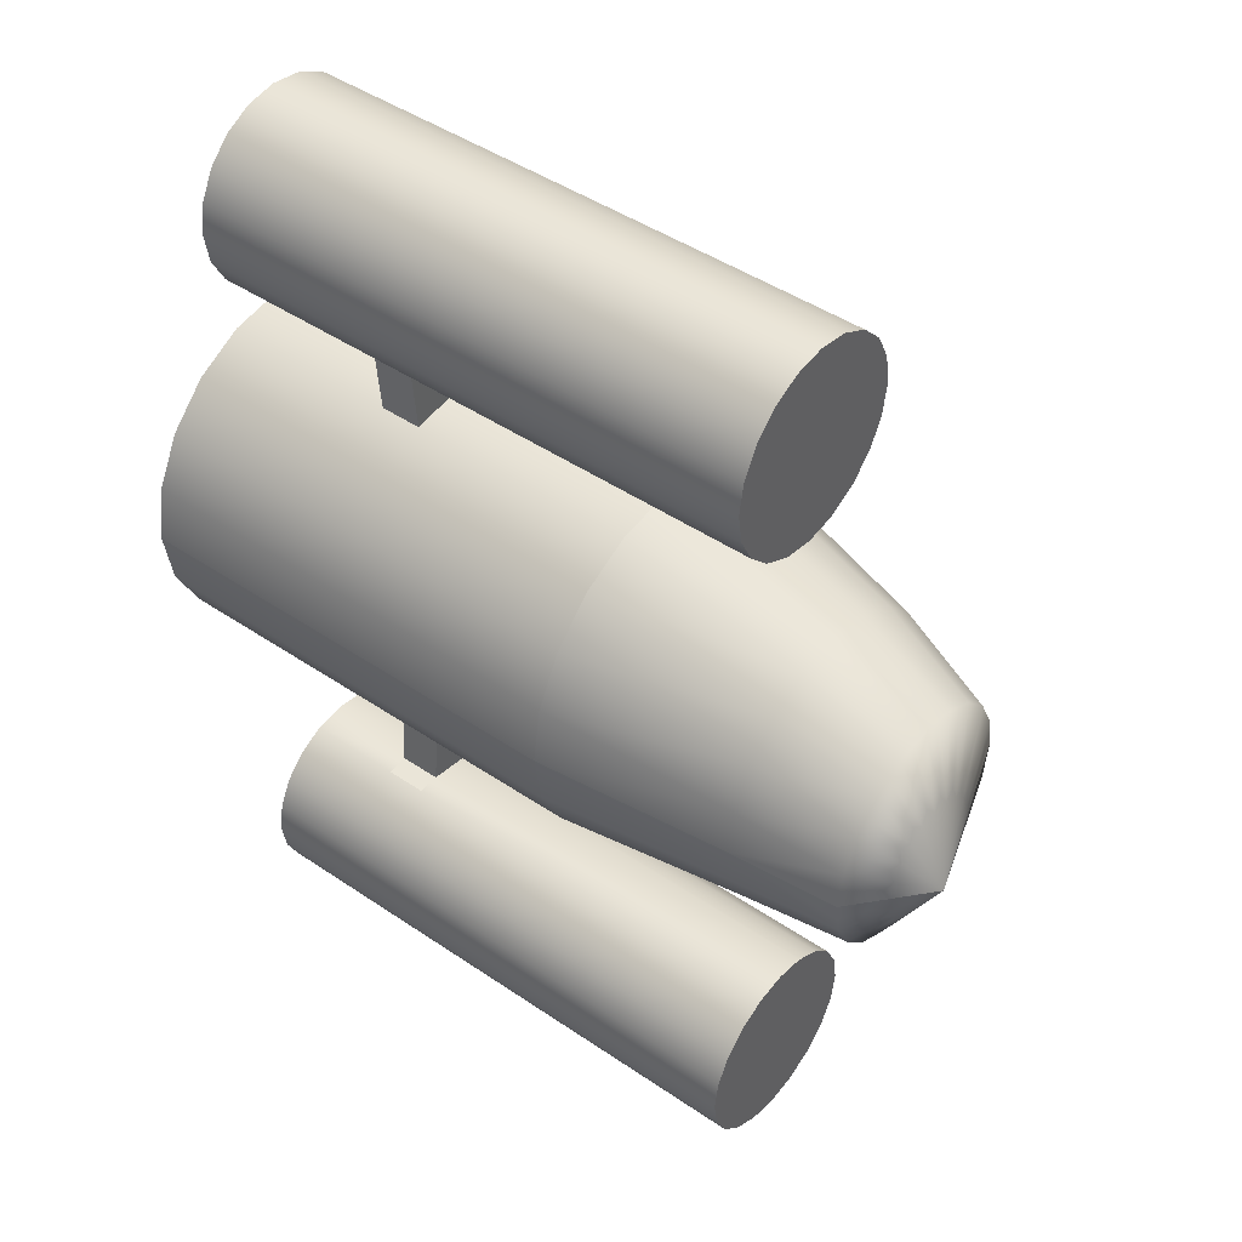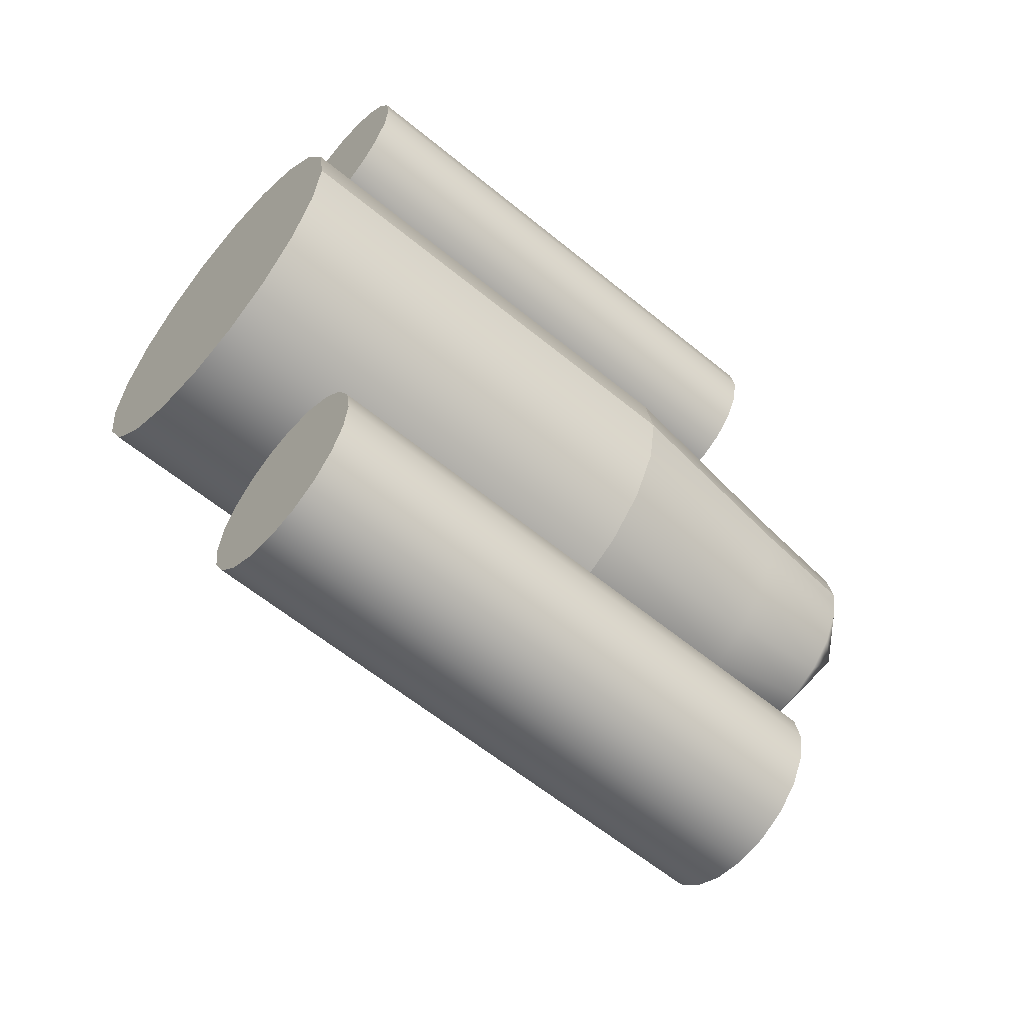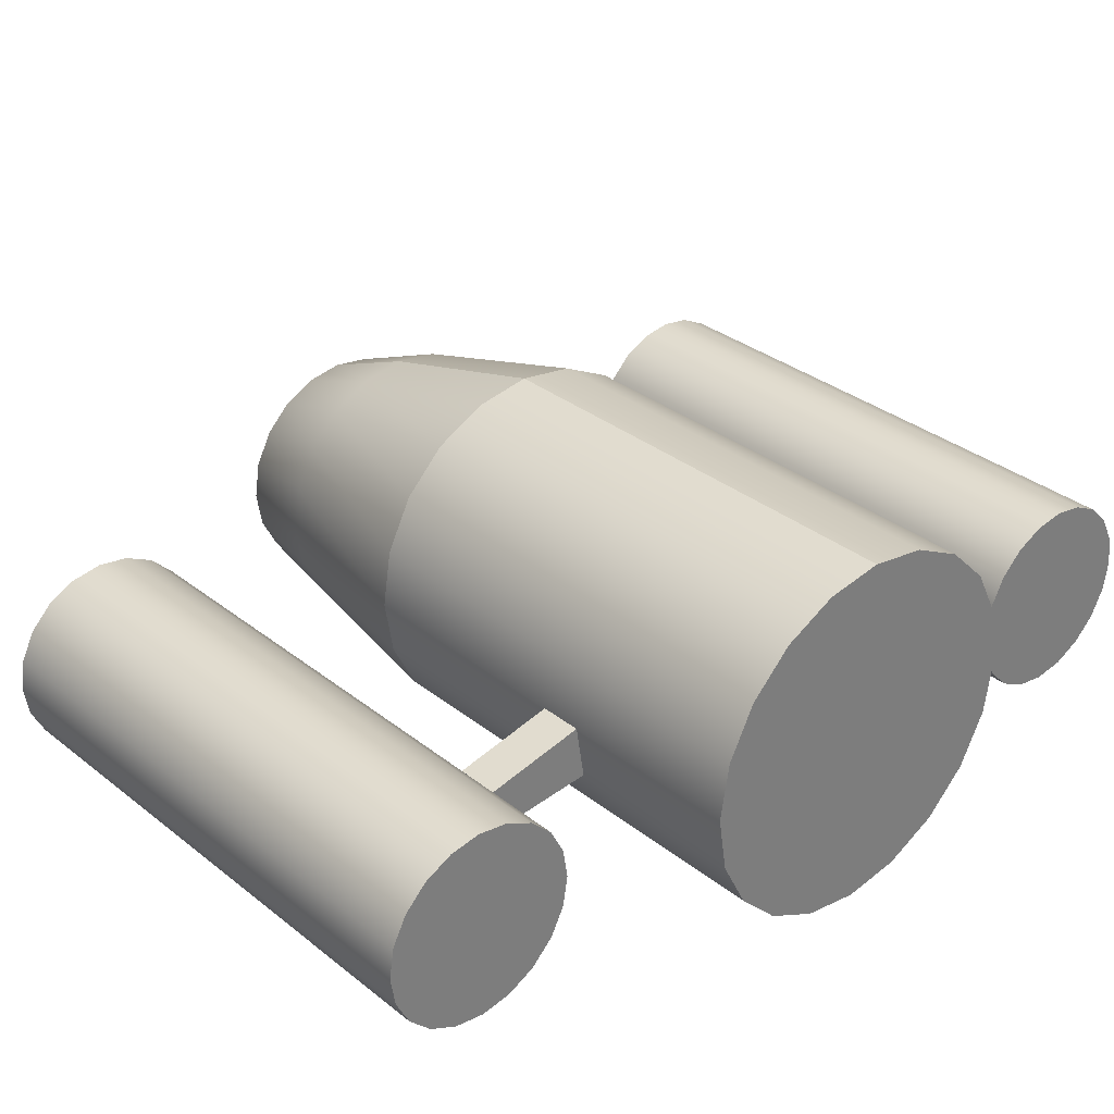
<metadata>
{"format":"obj","ext":"obj","renderer":"f3d","projection":"perspective","resolution":1024,"background":"white","views":[{"elev":45.0,"azim":38.3,"up":"+Z"},{"elev":-60.0,"azim":-40.2,"up":"+Z"},{"elev":32.1,"azim":-132.2,"up":"+Y"}]}
</metadata>
<code>
v  -12 3.527 -4.854
v  -6.043 3.527 -4.854
v  -6.043 1.854 -5.706
v  -12 1.854 -5.706
v  -12 4.854 -3.527
v  -6.043 4.854 -3.527
v  -12 5.706 -1.854
v  -6.043 5.706 -1.854
v  -12 6 -0
v  -6.043 6 -0
v  -12 -5.706 -1.854
v  -6.043 -5.706 -1.854
v  -6.043 -6 -0
v  -12 -6 -0
v  -12 -4.854 -3.527
v  -6.043 -4.854 -3.527
v  -12 -3.527 -4.854
v  -6.043 -3.527 -4.854
v  -12 -1.854 -5.706
v  -6.043 -1.854 -5.706
v  -12 0 -6
v  -6.043 0 -6
v  -12 0 -0
v  2.998 0 -6
v  2.998 1.854 -5.706
v  9.381 0.8736 -4.489
v  9.381 -0.5851 -4.721
v  2.998 3.527 -4.854
v  9.381 2.189 -3.819
v  2.998 4.854 -3.527
v  9.381 3.234 -2.775
v  2.998 5.706 -1.854
v  9.381 3.904 -1.459
v  2.998 6 -0
v  9.381 4.135 0
v  2.998 -6 -0
v  2.998 -5.706 -1.854
v  9.381 -5.074 -1.459
v  9.381 -5.306 -0
v  2.998 -4.854 -3.527
v  9.381 -4.404 -2.775
v  2.998 -3.527 -4.854
v  9.381 -3.36 -3.819
v  2.998 -1.854 -5.706
v  9.381 -2.044 -4.489
v  12.91 -0.0188 -3.632
v  12.91 -0.6088 -3.725
v  12.91 -1.199 -3.819
v  12.91 1.046 -3.09
v  12.91 0.5135 -3.361
v  12.91 1.891 -2.245
v  12.91 1.468 -2.667
v  12.91 2.433 -1.18
v  12.91 2.162 -1.712
v  12.91 2.62 0
v  12.91 2.526 -0.59
v  12.91 -4.831 -1.18
v  12.91 -4.924 -0.59
v  12.91 -5.018 -0
v  12.91 -4.288 -2.245
v  12.91 -4.56 -1.712
v  12.91 -3.443 -3.09
v  12.91 -3.866 -2.667
v  12.91 -2.379 -3.632
v  12.91 -2.911 -3.361
v  12.91 -1.789 -3.725
v  13.78 -1.537 -2.069
v  13.89 -1.961 -1.909
v  13.79 -0.9274 -1.853
v  13.89 -1.371 -1.816
v  13.79 -0.4135 -1.463
v  13.89 -0.8385 -1.545
v  13.8 -0.0422 -0.9359
v  13.89 -0.4161 -1.122
v  13.8 0.1523 -0.322
v  13.89 -0.1448 -0.59
v  13.73 -4.002 -0.3468
v  13.89 -3.87 -0
v  13.74 -3.78 -0.9981
v  13.89 -3.777 -0.59
v  13.75 -3.367 -1.535
v  13.89 -3.506 -1.122
v  13.76 -2.817 -1.908
v  13.89 -3.083 -1.545
v  13.77 -2.187 -2.089
v  13.89 -2.551 -1.816
v  14.88 -2.723 -0
v  13.89 -0.0514 -0
v  -4.635 4.854 -3.527
v  -4.635 3.527 -4.854
v  -4.635 1.854 -5.706
v  -4.635 0 -6
v  -4.635 -1.854 -5.706
v  -4.635 -3.527 -4.854
v  -4.635 -4.854 -3.527
v  -4.635 -5.706 -1.854
v  -4.635 -6 -0
v  -4.635 6 -0
v  -4.635 5.706 -1.854
v  -6.029 -0.746 -9.597
v  -6.029 -2.175 -9.371
v  -4.641 -0.746 -9.597
v  -4.641 -2.175 -9.371
v  9.203 0.7312 -14.4
v  -4.647 0.7312 -14.4
v  -4.647 1.192 -13.5
v  9.203 1.192 -13.5
v  9.203 0.0129 -15.12
v  -4.647 0.0129 -15.12
v  9.203 -0.8921 -15.58
v  -4.647 -0.8921 -15.58
v  9.203 -1.895 -15.74
v  -4.647 -1.895 -15.74
v  9.203 -2.899 -15.58
v  -4.647 -2.899 -15.58
v  9.203 -3.804 -15.12
v  -4.647 -3.804 -15.12
v  9.203 -4.522 -14.4
v  -4.647 -4.522 -14.4
v  9.203 -4.983 -13.5
v  -4.647 -4.983 -13.5
v  9.203 -5.142 -12.5
v  -4.647 -5.142 -12.5
v  9.203 -4.983 -11.49
v  -4.647 -4.983 -11.49
v  9.203 -4.522 -10.59
v  -4.647 -4.522 -10.59
v  9.203 -3.804 -9.869
v  -4.647 -3.804 -9.869
v  9.203 -2.899 -9.408
v  -4.647 -2.899 -9.408
v  9.203 -1.895 -9.249
v  9.203 -0.8921 -9.408
v  9.203 0.0129 -9.869
v  -4.647 0.0129 -9.869
v  9.203 0.7312 -10.59
v  -4.647 0.7312 -10.59
v  9.203 1.192 -11.49
v  -4.647 1.192 -11.49
v  9.203 1.351 -12.5
v  -4.647 1.351 -12.5
v  9.203 -1.895 -12.5
v  -9.203 1.192 -13.5
v  -9.203 0.7312 -14.4
v  -9.203 -1.895 -12.5
v  -9.203 0.0129 -15.12
v  -9.203 -0.8921 -15.58
v  -9.203 -1.895 -15.74
v  -9.203 -2.899 -15.58
v  -9.203 -3.804 -15.12
v  -9.203 -4.522 -14.4
v  -9.203 -4.983 -13.5
v  -9.203 -5.142 -12.5
v  -9.203 -4.983 -11.49
v  -9.203 -4.522 -10.59
v  -9.203 -3.804 -9.869
v  -9.203 -2.899 -9.408
v  -9.203 -1.895 -9.249
v  -9.203 -0.8921 -9.408
v  -9.203 0.0129 -9.869
v  -9.203 0.7312 -10.59
v  -9.203 1.192 -11.49
v  -9.203 1.351 -12.5
v  -6.015 0.7312 -14.4
v  -6.015 1.192 -13.5
v  -6.015 1.351 -12.5
v  -6.015 1.192 -11.49
v  -6.015 0.7312 -10.59
v  -6.015 0.0129 -9.869
v  -6.015 -2.899 -9.408
v  -6.015 -3.804 -9.869
v  -6.015 -4.522 -10.59
v  -6.015 -4.983 -11.49
v  -6.015 -5.142 -12.5
v  -6.015 -4.983 -13.5
v  -6.015 -4.522 -14.4
v  -6.015 -3.804 -15.12
v  -6.015 -2.899 -15.58
v  -6.015 -1.895 -15.74
v  -6.015 -0.8921 -15.58
v  -6.015 0.0129 -15.12
v  -6.043 1.854 5.706
v  -6.043 3.527 4.854
v  -12 3.527 4.854
v  -12 1.854 5.706
v  -6.043 4.854 3.527
v  -12 4.854 3.527
v  -6.043 5.706 1.854
v  -12 5.706 1.854
v  -6.043 -5.706 1.854
v  -12 -5.706 1.854
v  -6.043 -4.854 3.527
v  -12 -4.854 3.527
v  -6.043 -3.527 4.854
v  -12 -3.527 4.854
v  -6.043 -1.854 5.706
v  -12 -1.854 5.706
v  -6.043 0 6
v  -12 0 6
v  2.998 0 6
v  9.381 -0.5851 4.721
v  9.381 0.8736 4.489
v  2.998 1.854 5.706
v  9.381 2.189 3.819
v  2.998 3.527 4.854
v  9.381 3.234 2.775
v  2.998 4.854 3.527
v  9.381 3.904 1.459
v  2.998 5.706 1.854
v  9.381 -5.074 1.459
v  2.998 -5.706 1.854
v  9.381 -4.404 2.775
v  2.998 -4.854 3.527
v  9.381 -3.36 3.819
v  2.998 -3.527 4.854
v  9.381 -2.044 4.489
v  2.998 -1.854 5.706
v  12.91 -1.199 3.819
v  12.91 -0.6088 3.725
v  12.91 -0.0188 3.632
v  12.91 0.5135 3.361
v  12.91 1.046 3.09
v  12.91 1.468 2.667
v  12.91 1.891 2.245
v  12.91 2.162 1.712
v  12.91 2.433 1.18
v  12.91 2.526 0.59
v  12.91 -4.924 0.59
v  12.91 -4.831 1.18
v  12.91 -4.56 1.712
v  12.91 -4.288 2.245
v  12.91 -3.866 2.667
v  12.91 -3.443 3.09
v  12.91 -2.911 3.361
v  12.91 -2.379 3.632
v  12.91 -1.789 3.725
v  13.78 -1.537 2.069
v  13.89 -1.961 1.909
v  13.79 -0.9274 1.853
v  13.89 -1.371 1.816
v  13.79 -0.4135 1.463
v  13.89 -0.8385 1.545
v  13.8 -0.0422 0.9359
v  13.89 -0.4161 1.122
v  13.8 0.1523 0.322
v  13.89 -0.1448 0.59
v  13.73 -4.002 0.3468
v  13.74 -3.78 0.9981
v  13.89 -3.777 0.59
v  13.75 -3.367 1.535
v  13.89 -3.506 1.122
v  13.76 -2.817 1.908
v  13.89 -3.083 1.545
v  13.77 -2.187 2.089
v  13.89 -2.551 1.816
v  -4.635 4.854 3.527
v  -4.635 3.527 4.854
v  -4.635 1.854 5.706
v  -4.635 0 6
v  -4.635 -1.854 5.706
v  -4.635 -3.527 4.854
v  -4.635 -4.854 3.527
v  -4.635 -5.706 1.854
v  -4.635 5.706 1.854
v  -6.029 -2.175 9.371
v  -6.029 -0.746 9.597
v  -4.641 -0.746 9.597
v  -4.641 -2.175 9.371
v  -4.647 1.192 13.5
v  -4.647 0.7312 14.4
v  9.203 0.7312 14.4
v  9.203 1.192 13.5
v  -4.647 0.0129 15.12
v  9.203 0.0129 15.12
v  -4.647 -0.8921 15.58
v  9.203 -0.8921 15.58
v  -4.647 -1.895 15.74
v  9.203 -1.895 15.74
v  -4.647 -2.899 15.58
v  9.203 -2.899 15.58
v  -4.647 -3.804 15.12
v  9.203 -3.804 15.12
v  -4.647 -4.522 14.4
v  9.203 -4.522 14.4
v  -4.647 -4.983 13.5
v  9.203 -4.983 13.5
v  -4.647 -5.142 12.5
v  9.203 -5.142 12.5
v  -4.647 -4.983 11.49
v  9.203 -4.983 11.49
v  -4.647 -4.522 10.59
v  9.203 -4.522 10.59
v  -4.647 -3.804 9.869
v  9.203 -3.804 9.869
v  -4.647 -2.899 9.408
v  9.203 -2.899 9.408
v  9.203 -1.895 9.249
v  9.203 -0.8921 9.408
v  -4.647 0.0129 9.869
v  9.203 0.0129 9.869
v  -4.647 0.7312 10.59
v  9.203 0.7312 10.59
v  -4.647 1.192 11.49
v  9.203 1.192 11.49
v  -4.647 1.351 12.5
v  9.203 1.351 12.5
v  9.203 -1.895 12.5
v  -9.203 1.192 13.5
v  -9.203 -1.895 12.5
v  -9.203 0.7312 14.4
v  -9.203 0.0129 15.12
v  -9.203 -0.8921 15.58
v  -9.203 -1.895 15.74
v  -9.203 -2.899 15.58
v  -9.203 -3.804 15.12
v  -9.203 -4.522 14.4
v  -9.203 -4.983 13.5
v  -9.203 -5.142 12.5
v  -9.203 -4.983 11.49
v  -9.203 -4.522 10.59
v  -9.203 -3.804 9.869
v  -9.203 -2.899 9.408
v  -9.203 -1.895 9.249
v  -9.203 -0.8921 9.408
v  -9.203 0.0129 9.869
v  -9.203 0.7312 10.59
v  -9.203 1.192 11.49
v  -9.203 1.351 12.5
v  -6.015 0.7312 14.4
v  -6.015 1.192 13.5
v  -6.015 1.351 12.5
v  -6.015 1.192 11.49
v  -6.015 0.7312 10.59
v  -6.015 0.0129 9.869
v  -6.015 -2.899 9.408
v  -6.015 -3.804 9.869
v  -6.015 -4.522 10.59
v  -6.015 -4.983 11.49
v  -6.015 -5.142 12.5
v  -6.015 -4.983 13.5
v  -6.015 -4.522 14.4
v  -6.015 -3.804 15.12
v  -6.015 -2.899 15.58
v  -6.015 -1.895 15.74
v  -6.015 -0.8921 15.58
v  -6.015 0.0129 15.12
g nave
f 1 2 3
f 3 4 1
f 5 6 2
f 2 1 5
f 7 8 6
f 6 5 7
f 9 10 8
f 8 7 9
f 11 12 13
f 13 14 11
f 15 16 12
f 12 11 15
f 17 18 16
f 16 15 17
f 19 20 18
f 18 17 19
f 21 22 20
f 20 19 21
f 4 3 22
f 22 21 4
f 1 4 23
f 5 1 23
f 7 5 23
f 9 7 23
f 11 14 23
f 15 11 23
f 17 15 23
f 19 17 23
f 21 19 23
f 4 21 23
f 24 25 26
f 26 27 24
f 25 28 29
f 29 26 25
f 28 30 31
f 31 29 28
f 30 32 33
f 33 31 30
f 32 34 35
f 35 33 32
f 36 37 38
f 38 39 36
f 37 40 41
f 41 38 37
f 40 42 43
f 43 41 40
f 42 44 45
f 45 43 42
f 44 24 27
f 27 45 44
f 27 26 46
f 27 46 47
f 27 47 48
f 26 29 49
f 26 49 50
f 26 50 46
f 29 31 51
f 29 51 52
f 29 52 49
f 31 33 53
f 31 53 54
f 31 54 51
f 33 35 55
f 33 55 56
f 33 56 53
f 39 38 57
f 39 57 58
f 39 58 59
f 38 41 60
f 38 60 61
f 38 61 57
f 41 43 62
f 41 62 63
f 41 63 60
f 43 45 64
f 43 64 65
f 43 65 62
f 45 27 48
f 45 48 66
f 45 66 64
f 48 47 67
f 67 68 48
f 46 50 69
f 69 70 46
f 49 52 71
f 71 72 49
f 51 54 73
f 73 74 51
f 53 56 75
f 75 76 53
f 59 58 77
f 77 78 59
f 57 61 79
f 79 80 57
f 60 63 81
f 81 82 60
f 62 65 83
f 83 84 62
f 64 66 85
f 85 86 64
f 47 46 70
f 70 67 47
f 70 87 68
f 68 67 70
f 50 49 72
f 72 69 50
f 72 87 70
f 70 69 72
f 51 74 71
f 71 52 51
f 74 87 72
f 72 71 74
f 53 76 73
f 73 54 53
f 76 87 74
f 74 73 76
f 55 88 75
f 75 56 55
f 88 87 76
f 76 75 88
f 57 80 77
f 77 58 57
f 80 87 78
f 78 77 80
f 61 60 82
f 82 79 61
f 82 87 80
f 80 79 82
f 63 62 84
f 84 81 63
f 84 87 82
f 82 81 84
f 65 64 86
f 86 83 65
f 86 87 84
f 84 83 86
f 66 48 68
f 68 85 66
f 68 87 86
f 86 85 68
f 89 30 28
f 28 90 89
f 90 28 25
f 25 91 90
f 91 25 24
f 24 92 91
f 92 24 44
f 44 93 92
f 93 44 42
f 42 94 93
f 94 42 40
f 40 95 94
f 95 40 37
f 37 96 95
f 96 37 36
f 36 97 96
f 98 34 32
f 32 99 98
f 99 32 30
f 30 89 99
f 10 98 99
f 99 8 10
f 8 99 89
f 89 6 8
f 6 89 90
f 90 2 6
f 2 90 91
f 91 3 2
f 3 91 92
f 92 22 3
f 20 93 94
f 94 18 20
f 18 94 95
f 95 16 18
f 16 95 96
f 96 12 16
f 12 96 97
f 97 13 12
f 22 100 101
f 101 20 22
f 92 102 100
f 100 22 92
f 92 93 103
f 103 102 92
f 20 101 103
f 103 93 20
f 104 105 106
f 106 107 104
f 108 109 105
f 105 104 108
f 110 111 109
f 109 108 110
f 112 113 111
f 111 110 112
f 114 115 113
f 113 112 114
f 116 117 115
f 115 114 116
f 118 119 117
f 117 116 118
f 120 121 119
f 119 118 120
f 122 123 121
f 121 120 122
f 124 125 123
f 123 122 124
f 126 127 125
f 125 124 126
f 128 129 127
f 127 126 128
f 130 131 129
f 129 128 130
f 132 103 131
f 131 130 132
f 133 102 103
f 103 132 133
f 134 135 102
f 102 133 134
f 136 137 135
f 135 134 136
f 138 139 137
f 137 136 138
f 140 141 139
f 139 138 140
f 107 106 141
f 141 140 107
f 104 107 142
f 108 104 142
f 110 108 142
f 112 110 142
f 114 112 142
f 116 114 142
f 118 116 142
f 120 118 142
f 122 120 142
f 124 122 142
f 126 124 142
f 128 126 142
f 130 128 142
f 132 130 142
f 133 132 142
f 134 133 142
f 136 134 142
f 138 136 142
f 140 138 142
f 107 140 142
f 143 144 145
f 144 146 145
f 146 147 145
f 147 148 145
f 148 149 145
f 149 150 145
f 150 151 145
f 151 152 145
f 152 153 145
f 153 154 145
f 154 155 145
f 155 156 145
f 156 157 145
f 157 158 145
f 158 159 145
f 159 160 145
f 160 161 145
f 161 162 145
f 162 163 145
f 163 143 145
f 164 144 143
f 143 165 164
f 165 143 163
f 163 166 165
f 166 163 162
f 162 167 166
f 167 162 161
f 161 168 167
f 168 161 160
f 160 169 168
f 100 169 160
f 160 159 100
f 100 159 158
f 158 101 100
f 101 158 157
f 157 170 101
f 170 157 156
f 156 171 170
f 171 156 155
f 155 172 171
f 172 155 154
f 154 173 172
f 173 154 153
f 153 174 173
f 174 153 152
f 152 175 174
f 175 152 151
f 151 176 175
f 176 151 150
f 150 177 176
f 177 150 149
f 149 178 177
f 178 149 148
f 148 179 178
f 179 148 147
f 147 180 179
f 180 147 146
f 146 181 180
f 181 146 144
f 144 164 181
f 105 164 165
f 165 106 105
f 106 165 166
f 166 141 106
f 141 166 167
f 167 139 141
f 139 167 168
f 168 137 139
f 137 168 169
f 169 135 137
f 135 169 100
f 100 102 135
f 131 170 171
f 171 129 131
f 129 171 172
f 172 127 129
f 127 172 173
f 173 125 127
f 125 173 174
f 174 123 125
f 123 174 175
f 175 121 123
f 121 175 176
f 176 119 121
f 119 176 177
f 177 117 119
f 117 177 178
f 178 115 117
f 115 178 179
f 179 113 115
f 113 179 180
f 180 111 113
f 111 180 181
f 181 109 111
f 109 181 164
f 164 105 109
f 131 103 101
f 101 170 131
f 182 183 184
f 184 185 182
f 183 186 187
f 187 184 183
f 186 188 189
f 189 187 186
f 188 10 9
f 9 189 188
f 13 190 191
f 191 14 13
f 190 192 193
f 193 191 190
f 192 194 195
f 195 193 192
f 194 196 197
f 197 195 194
f 196 198 199
f 199 197 196
f 198 182 185
f 185 199 198
f 184 23 185
f 187 23 184
f 189 23 187
f 9 23 189
f 191 23 14
f 193 23 191
f 195 23 193
f 197 23 195
f 199 23 197
f 185 23 199
f 200 201 202
f 202 203 200
f 203 202 204
f 204 205 203
f 205 204 206
f 206 207 205
f 207 206 208
f 208 209 207
f 209 208 35
f 35 34 209
f 36 39 210
f 210 211 36
f 211 210 212
f 212 213 211
f 213 212 214
f 214 215 213
f 215 214 216
f 216 217 215
f 217 216 201
f 201 200 217
f 201 218 219
f 201 219 220
f 201 220 202
f 202 220 221
f 202 221 222
f 202 222 204
f 204 222 223
f 204 223 224
f 204 224 206
f 206 224 225
f 206 225 226
f 206 226 208
f 208 226 227
f 208 227 55
f 208 55 35
f 39 59 228
f 39 228 229
f 39 229 210
f 210 229 230
f 210 230 231
f 210 231 212
f 212 231 232
f 212 232 233
f 212 233 214
f 214 233 234
f 214 234 235
f 214 235 216
f 216 235 236
f 216 236 218
f 216 218 201
f 237 219 218
f 218 238 237
f 239 221 220
f 220 240 239
f 241 223 222
f 222 242 241
f 243 225 224
f 224 244 243
f 245 227 226
f 226 246 245
f 247 228 59
f 59 78 247
f 248 230 229
f 229 249 248
f 250 232 231
f 231 251 250
f 252 234 233
f 233 253 252
f 254 236 235
f 235 255 254
f 219 237 240
f 240 220 219
f 240 237 238
f 238 87 240
f 221 239 242
f 242 222 221
f 242 239 240
f 240 87 242
f 241 244 224
f 224 223 241
f 244 241 242
f 242 87 244
f 243 246 226
f 226 225 243
f 246 243 244
f 244 87 246
f 245 88 55
f 55 227 245
f 88 245 246
f 246 87 88
f 247 249 229
f 229 228 247
f 249 247 78
f 78 87 249
f 230 248 251
f 251 231 230
f 251 248 249
f 249 87 251
f 232 250 253
f 253 233 232
f 253 250 251
f 251 87 253
f 234 252 255
f 255 235 234
f 255 252 253
f 253 87 255
f 236 254 238
f 238 218 236
f 238 254 255
f 255 87 238
f 205 207 256
f 256 257 205
f 203 205 257
f 257 258 203
f 200 203 258
f 258 259 200
f 217 200 259
f 259 260 217
f 215 217 260
f 260 261 215
f 213 215 261
f 261 262 213
f 211 213 262
f 262 263 211
f 36 211 263
f 263 97 36
f 209 34 98
f 98 264 209
f 207 209 264
f 264 256 207
f 264 98 10
f 10 188 264
f 256 264 188
f 188 186 256
f 257 256 186
f 186 183 257
f 258 257 183
f 183 182 258
f 259 258 182
f 182 198 259
f 261 260 196
f 196 194 261
f 262 261 194
f 194 192 262
f 263 262 192
f 192 190 263
f 97 263 190
f 190 13 97
f 265 266 198
f 198 196 265
f 266 267 259
f 259 198 266
f 259 267 268
f 268 260 259
f 268 265 196
f 196 260 268
f 269 270 271
f 271 272 269
f 270 273 274
f 274 271 270
f 273 275 276
f 276 274 273
f 275 277 278
f 278 276 275
f 277 279 280
f 280 278 277
f 279 281 282
f 282 280 279
f 281 283 284
f 284 282 281
f 283 285 286
f 286 284 283
f 285 287 288
f 288 286 285
f 287 289 290
f 290 288 287
f 289 291 292
f 292 290 289
f 291 293 294
f 294 292 291
f 293 295 296
f 296 294 293
f 295 268 297
f 297 296 295
f 268 267 298
f 298 297 268
f 267 299 300
f 300 298 267
f 299 301 302
f 302 300 299
f 301 303 304
f 304 302 301
f 303 305 306
f 306 304 303
f 305 269 272
f 272 306 305
f 271 307 272
f 274 307 271
f 276 307 274
f 278 307 276
f 280 307 278
f 282 307 280
f 284 307 282
f 286 307 284
f 288 307 286
f 290 307 288
f 292 307 290
f 294 307 292
f 296 307 294
f 297 307 296
f 298 307 297
f 300 307 298
f 302 307 300
f 304 307 302
f 306 307 304
f 272 307 306
f 308 309 310
f 310 309 311
f 311 309 312
f 312 309 313
f 313 309 314
f 314 309 315
f 315 309 316
f 316 309 317
f 317 309 318
f 318 309 319
f 319 309 320
f 320 309 321
f 321 309 322
f 322 309 323
f 323 309 324
f 324 309 325
f 325 309 326
f 326 309 327
f 327 309 328
f 328 309 308
f 308 310 329
f 329 330 308
f 328 308 330
f 330 331 328
f 327 328 331
f 331 332 327
f 326 327 332
f 332 333 326
f 325 326 333
f 333 334 325
f 266 324 325
f 325 334 266
f 323 324 266
f 266 265 323
f 322 323 265
f 265 335 322
f 321 322 335
f 335 336 321
f 320 321 336
f 336 337 320
f 319 320 337
f 337 338 319
f 318 319 338
f 338 339 318
f 317 318 339
f 339 340 317
f 316 317 340
f 340 341 316
f 315 316 341
f 341 342 315
f 314 315 342
f 342 343 314
f 313 314 343
f 343 344 313
f 312 313 344
f 344 345 312
f 311 312 345
f 345 346 311
f 310 311 346
f 346 329 310
f 330 329 270
f 270 269 330
f 331 330 269
f 269 305 331
f 332 331 305
f 305 303 332
f 333 332 303
f 303 301 333
f 334 333 301
f 301 299 334
f 266 334 299
f 299 267 266
f 336 335 295
f 295 293 336
f 337 336 293
f 293 291 337
f 338 337 291
f 291 289 338
f 339 338 289
f 289 287 339
f 340 339 287
f 287 285 340
f 341 340 285
f 285 283 341
f 342 341 283
f 283 281 342
f 343 342 281
f 281 279 343
f 344 343 279
f 279 277 344
f 345 344 277
f 277 275 345
f 346 345 275
f 275 273 346
f 329 346 273
f 273 270 329
f 265 268 295
f 295 335 265

</code>
